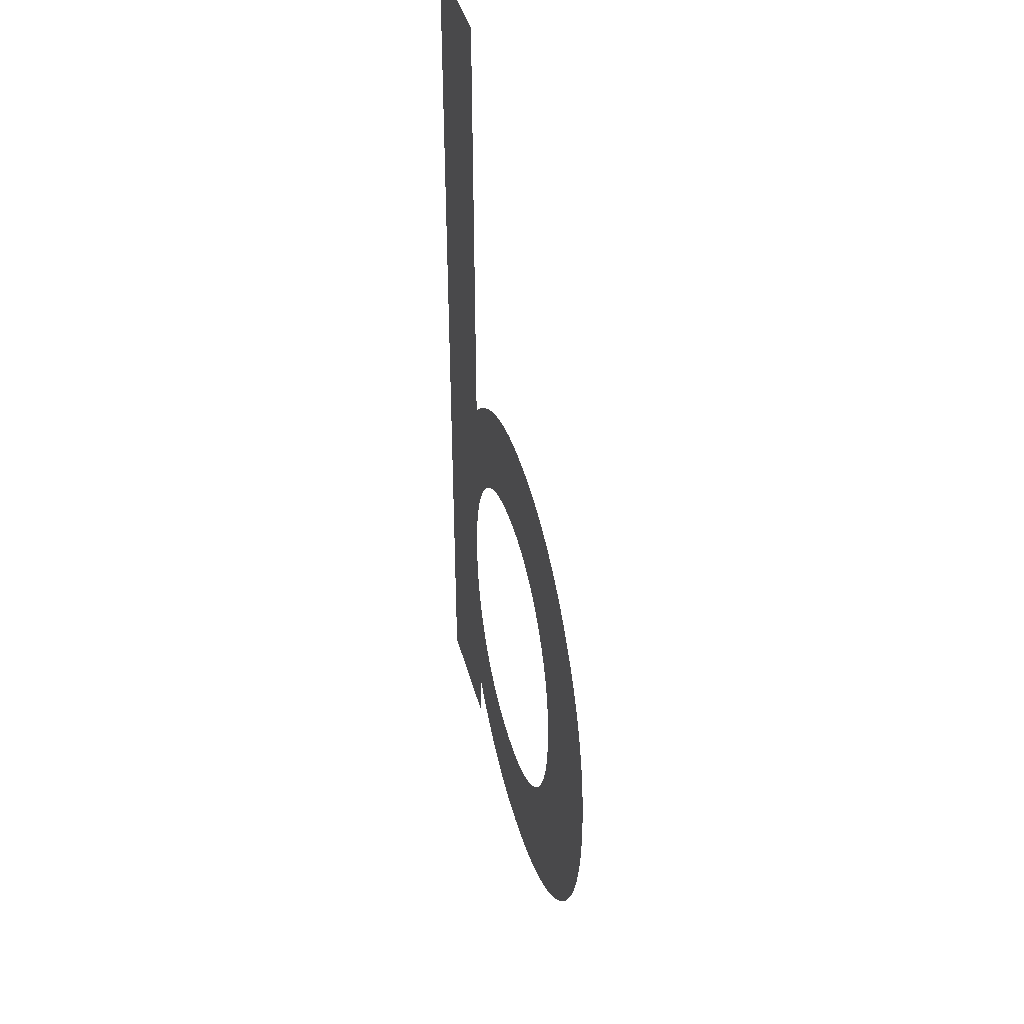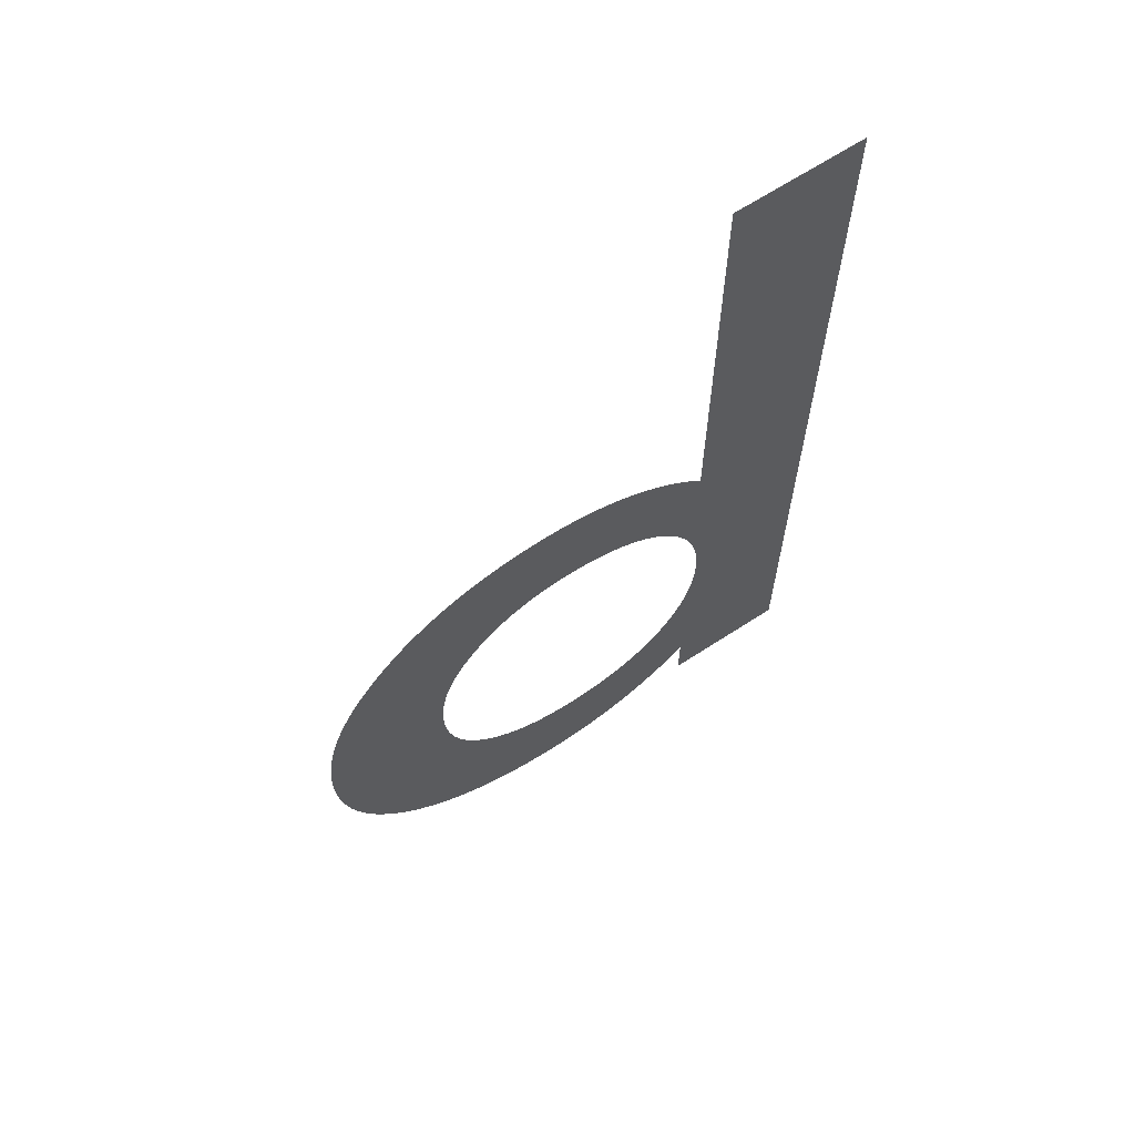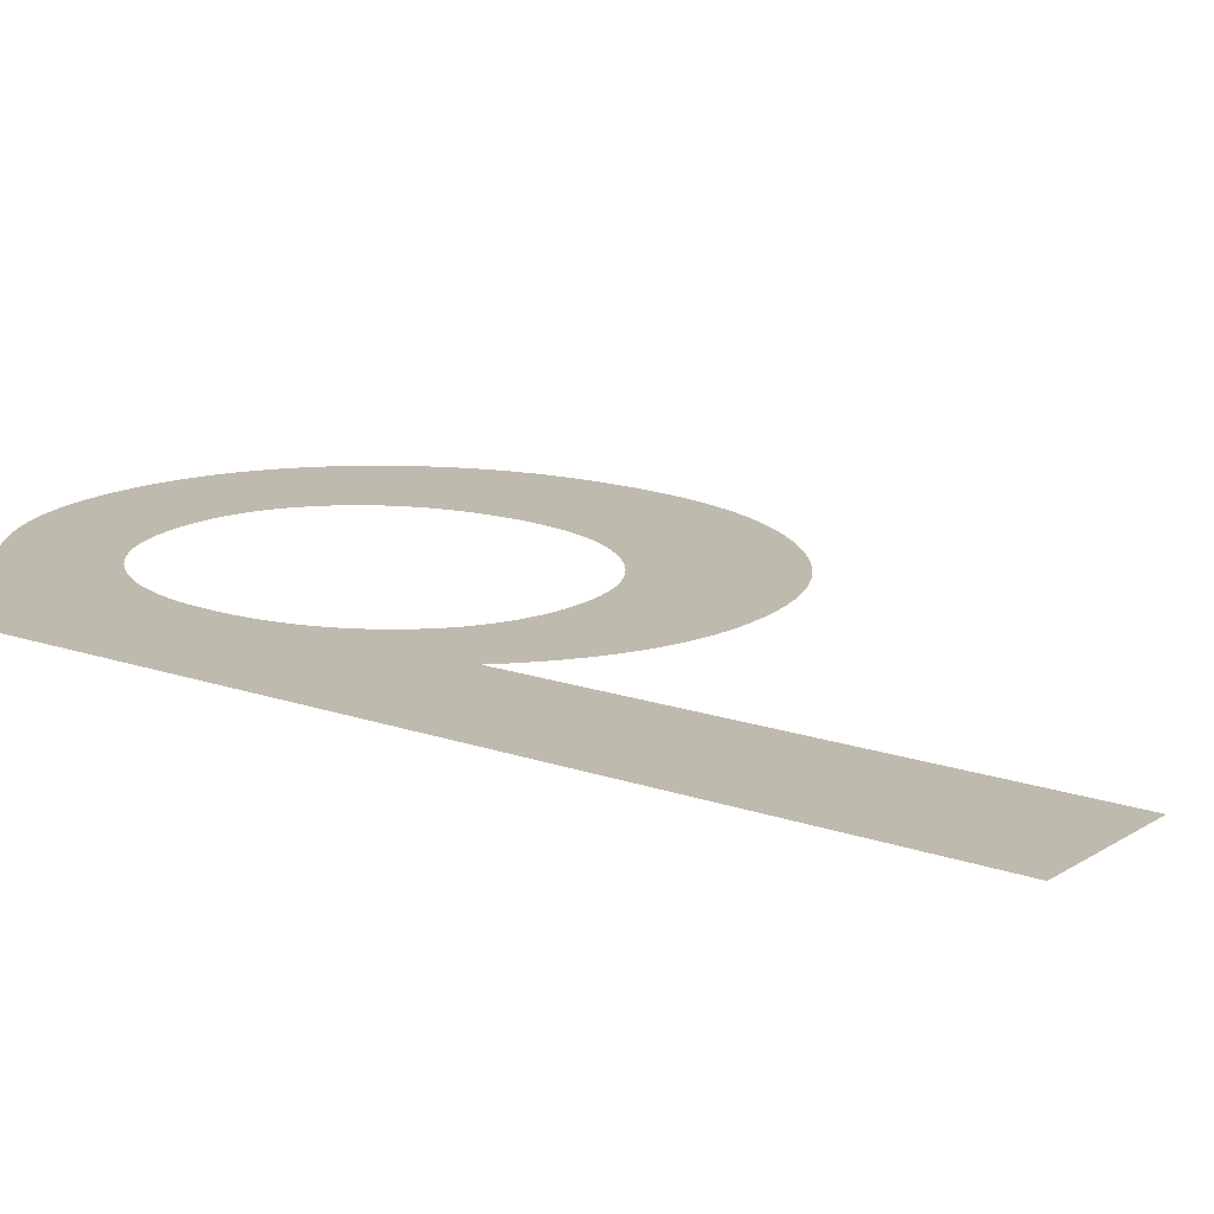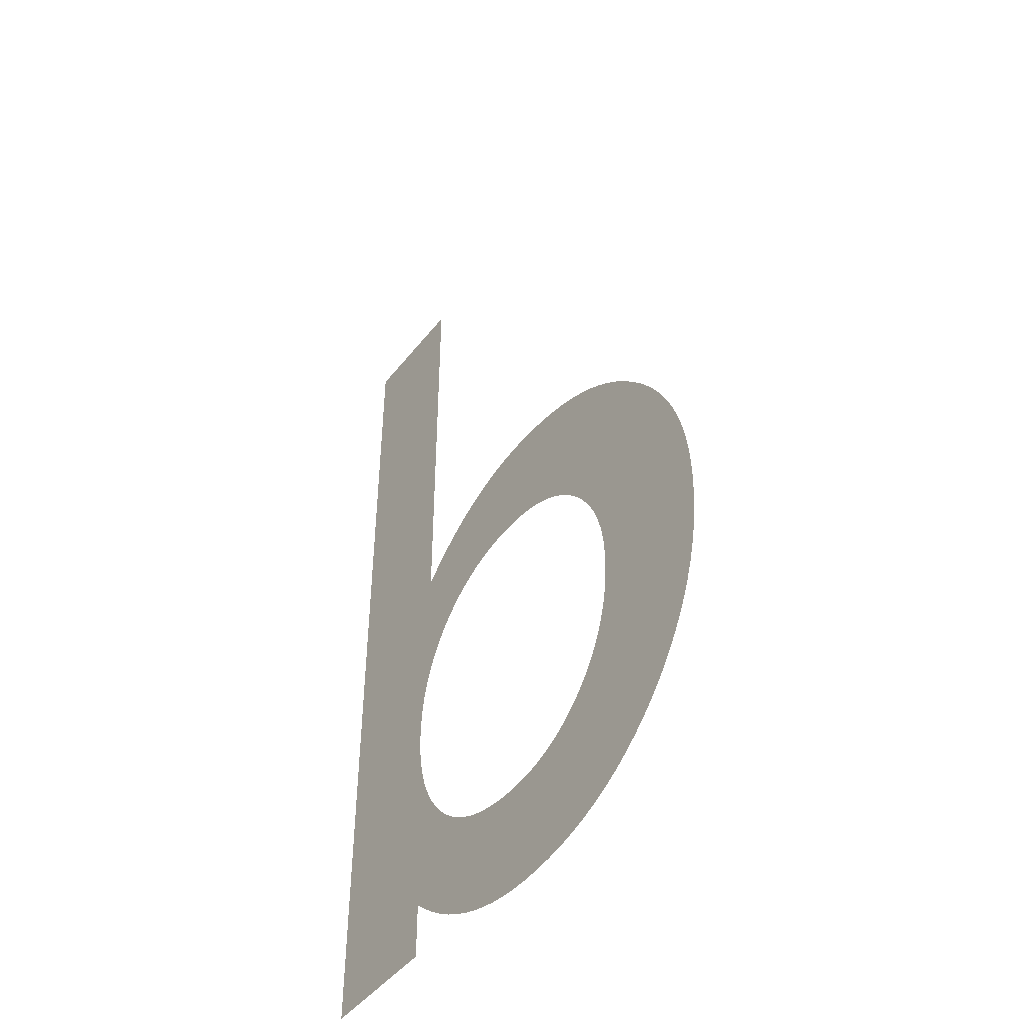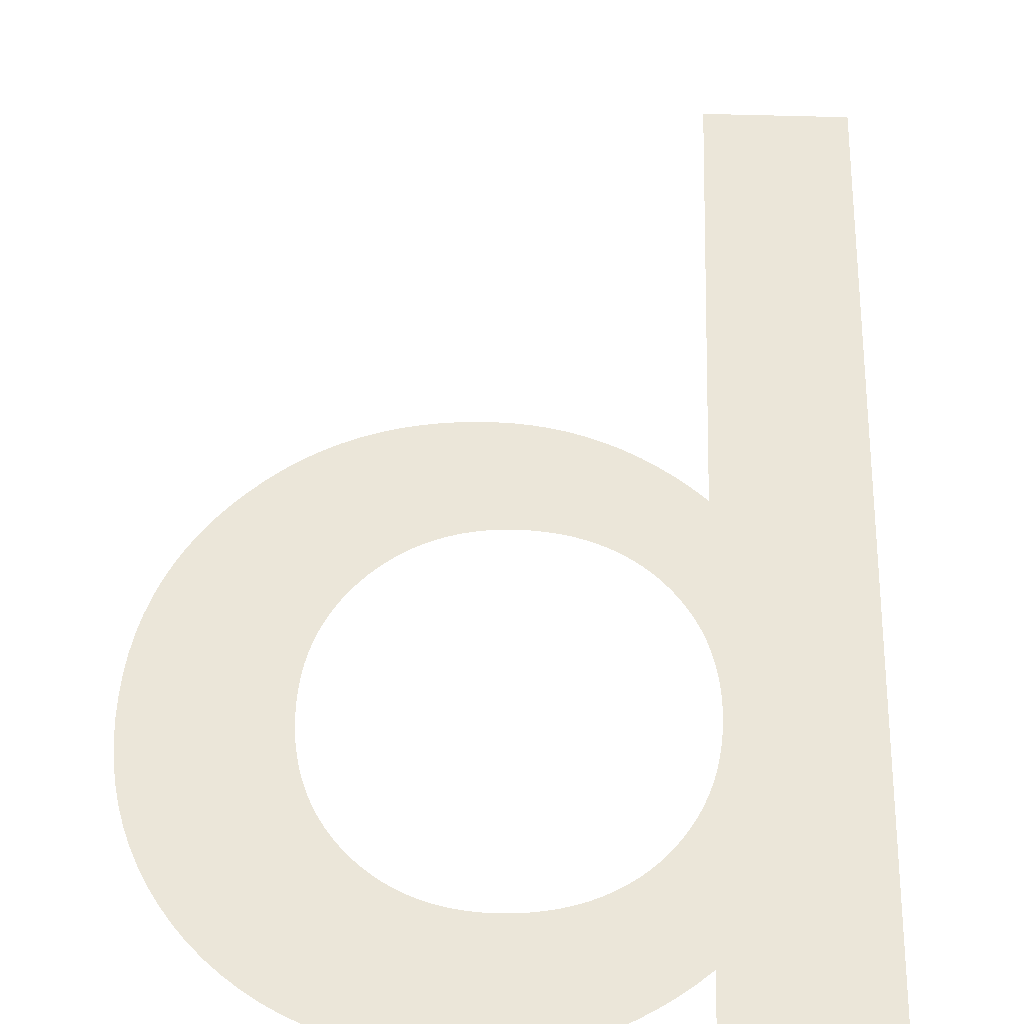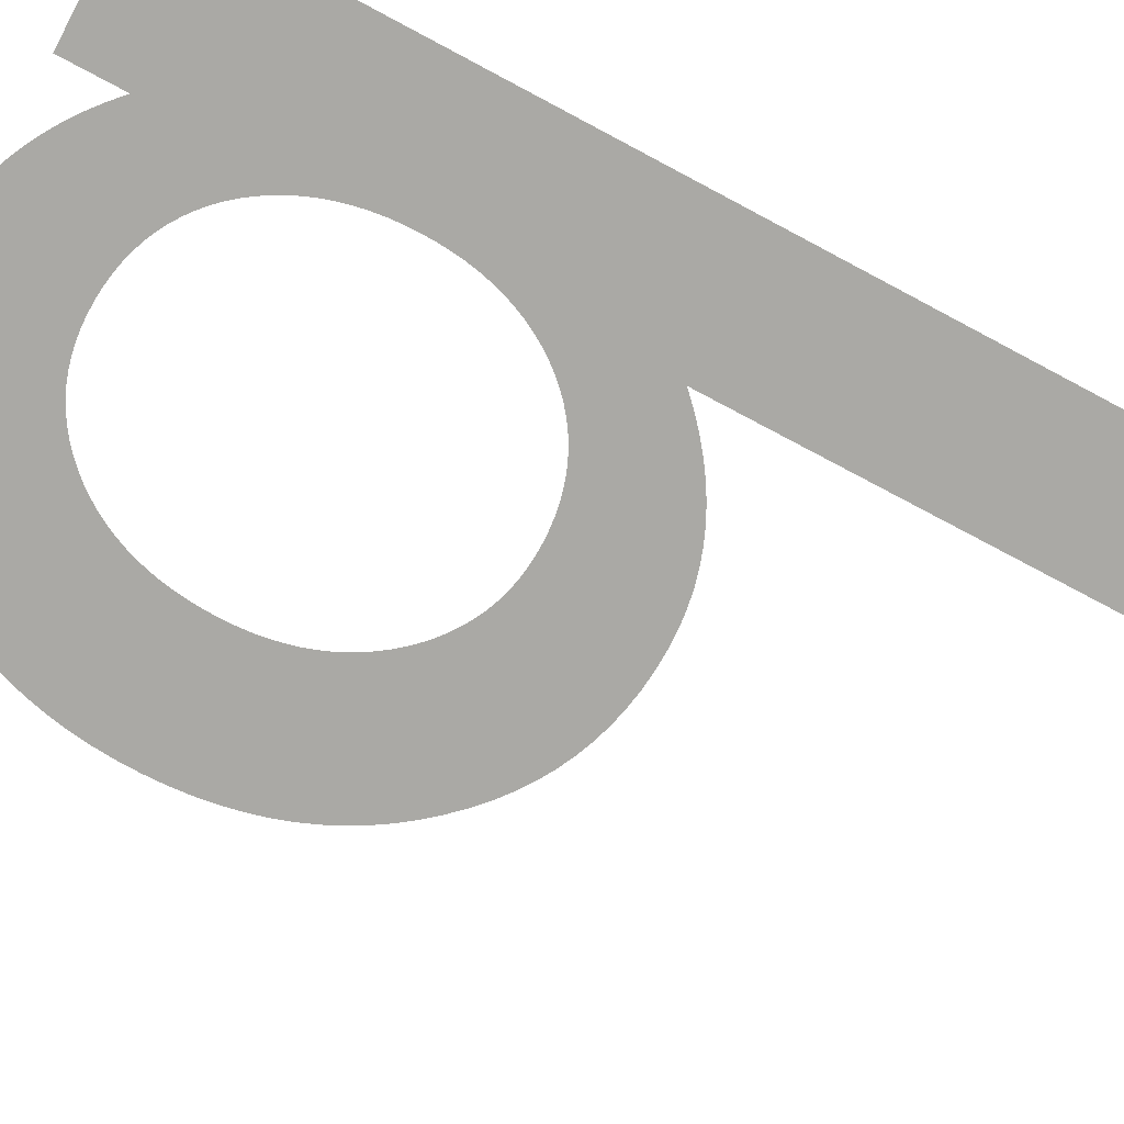
<metadata>
{"format":"obj","ext":"obj","renderer":"f3d","projection":"perspective","resolution":1024,"background":"white","views":[{"elev":42.2,"azim":-104.8,"up":"+Y"},{"elev":66.2,"azim":-33.2,"up":"+Y"},{"elev":15.5,"azim":126.8,"up":"+Z"},{"elev":-46.6,"azim":-125.9,"up":"+Y"},{"elev":47.5,"azim":2.1,"up":"+Z"},{"elev":-75.3,"azim":62.0,"up":"+Z"}]}
</metadata>
<code>
o Text
v 0.3122 0.6131 0
v 0.3942 0.6131 0
v 0.3942 0 0
v 0.3122 0 0
v 0.3122 0.03702 0
v 0.304 0.02949 0
v 0.2957 0.02261 0
v 0.2872 0.01638 0
v 0.2786 0.01081 0
v 0.2697 0.005893 0
v 0.2607 0.001633 0
v 0.2515 -0.001971 -0
v 0.2421 -0.00492 -0
v 0.2326 -0.007214 -0
v 0.2229 -0.008853 -0
v 0.213 -0.009836 -0
v 0.2029 -0.01016 -0
v 0.191 -0.009795 -0
v 0.1794 -0.008691 -0
v 0.1681 -0.006851 -0
v 0.1572 -0.004275 -0
v 0.1467 -0.000963 -0
v 0.1365 0.003085 0
v 0.1266 0.00787 0
v 0.1171 0.01339 0
v 0.1079 0.01965 0
v 0.09905 0.02664 0
v 0.09055 0.03437 0
v 0.0824 0.04283 0
v 0.0748 0.05203 0
v 0.06787 0.06161 0
v 0.06159 0.07155 0
v 0.05598 0.08187 0
v 0.05103 0.09256 0
v 0.04673 0.1036 0
v 0.0431 0.1151 0
v 0.04013 0.1269 0
v 0.03782 0.1391 0
v 0.03617 0.1516 0
v 0.03518 0.1646 0
v 0.03485 0.1779 0
v 0.03518 0.1909 0
v 0.03617 0.2035 0
v 0.03782 0.2158 0
v 0.04013 0.2277 0
v 0.0431 0.2393 0
v 0.04673 0.2505 0
v 0.05103 0.2613 0
v 0.05598 0.2717 0
v 0.06159 0.2819 0
v 0.06787 0.2916 0
v 0.0748 0.301 0
v 0.0824 0.31 0
v 0.09043 0.3185 0
v 0.0988 0.3263 0
v 0.1075 0.3333 0
v 0.1166 0.3396 0
v 0.1259 0.3452 0
v 0.1357 0.35 0
v 0.1457 0.3541 0
v 0.1561 0.3574 0
v 0.1669 0.36 0
v 0.1779 0.3619 0
v 0.1893 0.363 0
v 0.2011 0.3633 0
v 0.2113 0.363 0
v 0.2214 0.3619 0
v 0.2313 0.3602 0
v 0.241 0.3577 0
v 0.2505 0.3545 0
v 0.2599 0.3506 0
v 0.2691 0.346 0
v 0.278 0.3408 0
v 0.2868 0.3348 0
v 0.2955 0.3281 0
v 0.3039 0.3206 0
v 0.3122 0.3125 0
v 0.1183 0.1779 0
v 0.1185 0.1695 0
v 0.1191 0.1614 0
v 0.12 0.1536 0
v 0.1214 0.1461 0
v 0.1231 0.1388 0
v 0.1251 0.1318 0
v 0.1276 0.125 0
v 0.1304 0.1185 0
v 0.1336 0.1123 0
v 0.1372 0.1063 0
v 0.1412 0.1006 0
v 0.1456 0.0951 0
v 0.1503 0.08994 0
v 0.1553 0.08523 0
v 0.1604 0.08097 0
v 0.1658 0.07715 0
v 0.1714 0.07379 0
v 0.1771 0.07087 0
v 0.1831 0.0684 0
v 0.1893 0.06638 0
v 0.1956 0.06481 0
v 0.2022 0.06369 0
v 0.209 0.06302 0
v 0.216 0.0628 0
v 0.2234 0.06301 0
v 0.2306 0.06366 0
v 0.2376 0.06475 0
v 0.2443 0.06626 0
v 0.2508 0.06821 0
v 0.257 0.0706 0
v 0.263 0.07342 0
v 0.2687 0.07667 0
v 0.2742 0.08035 0
v 0.2795 0.08447 0
v 0.2845 0.08903 0
v 0.2893 0.09401 0
v 0.2938 0.09952 0
v 0.2978 0.1053 0
v 0.3015 0.1113 0
v 0.3048 0.1175 0
v 0.3077 0.124 0
v 0.3103 0.1307 0
v 0.3124 0.1376 0
v 0.3141 0.1448 0
v 0.3155 0.1523 0
v 0.3165 0.16 0
v 0.317 0.1679 0
v 0.3172 0.176 0
v 0.317 0.1842 0
v 0.3165 0.1921 0
v 0.3155 0.1998 0
v 0.3141 0.2073 0
v 0.3124 0.2145 0
v 0.3103 0.2214 0
v 0.3077 0.2281 0
v 0.3048 0.2346 0
v 0.3015 0.2408 0
v 0.2978 0.2468 0
v 0.2938 0.2526 0
v 0.2893 0.2581 0
v 0.2845 0.2631 0
v 0.2795 0.2677 0
v 0.2743 0.2719 0
v 0.2688 0.2756 0
v 0.2631 0.2789 0
v 0.2572 0.2818 0
v 0.251 0.2842 0
v 0.2446 0.2861 0
v 0.238 0.2877 0
v 0.2311 0.2888 0
v 0.224 0.2894 0
v 0.2167 0.2897 0
v 0.2098 0.2894 0
v 0.203 0.2888 0
v 0.1965 0.2877 0
v 0.1902 0.2861 0
v 0.184 0.2841 0
v 0.178 0.2817 0
v 0.1723 0.2788 0
v 0.1667 0.2755 0
v 0.1613 0.2717 0
v 0.1561 0.2675 0
v 0.1511 0.2628 0
v 0.1463 0.2577 0
v 0.1418 0.2522 0
v 0.1377 0.2465 0
v 0.1341 0.2406 0
v 0.1308 0.2345 0
v 0.1278 0.2281 0
v 0.1253 0.2216 0
v 0.1232 0.2148 0
v 0.1214 0.2079 0
v 0.1201 0.2007 0
v 0.1191 0.1933 0
v 0.1185 0.1857 0
f 2 1 77
f 77 3 2
f 64 66 65
f 64 67 66
f 63 67 64
f 63 68 67
f 62 68 63
f 62 69 68
f 61 69 62
f 61 70 69
f 60 70 61
f 60 71 70
f 59 71 60
f 59 72 71
f 58 72 59
f 58 73 72
f 57 73 58
f 57 74 73
f 56 74 57
f 56 75 74
f 55 75 56
f 55 76 75
f 54 76 55
f 54 77 76
f 53 77 54
f 53 150 77
f 150 149 77
f 149 148 77
f 148 147 77
f 147 146 77
f 146 145 77
f 145 144 77
f 144 143 77
f 143 142 77
f 142 141 77
f 141 140 77
f 140 139 77
f 139 138 77
f 138 137 77
f 137 136 77
f 136 135 77
f 135 134 77
f 134 133 77
f 133 3 77
f 52 150 53
f 51 150 52
f 50 151 51
f 151 150 51
f 50 152 151
f 50 153 152
f 50 154 153
f 50 155 154
f 50 156 155
f 49 156 50
f 49 157 156
f 49 158 157
f 49 159 158
f 48 159 49
f 48 160 159
f 48 161 160
f 48 162 161
f 47 162 48
f 47 163 162
f 47 164 163
f 46 164 47
f 46 165 164
f 46 166 165
f 45 166 46
f 45 167 166
f 45 168 167
f 132 3 133
f 44 168 45
f 44 169 168
f 131 3 132
f 43 169 44
f 43 170 169
f 130 3 131
f 43 171 170
f 129 3 130
f 42 171 43
f 42 172 171
f 128 3 129
f 42 173 172
f 127 3 128
f 41 173 42
f 41 78 173
f 126 3 127
f 40 78 41
f 40 79 78
f 125 3 126
f 40 80 79
f 124 3 125
f 39 80 40
f 39 81 80
f 123 3 124
f 39 82 81
f 122 3 123
f 38 82 39
f 38 83 82
f 121 3 122
f 37 83 38
f 37 84 83
f 120 3 121
f 37 85 84
f 119 3 120
f 36 85 37
f 36 86 85
f 118 3 119
f 36 87 86
f 117 3 118
f 35 87 36
f 35 88 87
f 116 3 117
f 35 89 88
f 115 3 116
f 34 89 35
f 34 90 89
f 114 3 115
f 34 91 90
f 113 3 114
f 33 91 34
f 33 92 91
f 112 3 113
f 33 93 92
f 111 3 112
f 32 93 33
f 32 94 93
f 110 3 111
f 32 95 94
f 109 3 110
f 32 96 95
f 108 3 109
f 31 96 32
f 31 97 96
f 107 3 108
f 31 98 97
f 106 5 107
f 5 3 107
f 31 99 98
f 105 5 106
f 31 100 99
f 104 5 105
f 31 101 100
f 103 5 104
f 31 102 101
f 102 5 103
f 31 5 102
f 30 5 31
f 29 5 30
f 28 5 29
f 28 6 5
f 4 3 5
f 27 6 28
f 27 7 6
f 26 7 27
f 26 8 7
f 25 8 26
f 25 9 8
f 24 9 25
f 24 10 9
f 23 10 24
f 23 11 10
f 22 11 23
f 22 12 11
f 21 12 22
f 21 13 12
f 20 13 21
f 20 14 13
f 19 14 20
f 19 15 14
f 18 15 19
f 18 16 15
f 17 16 18

</code>
